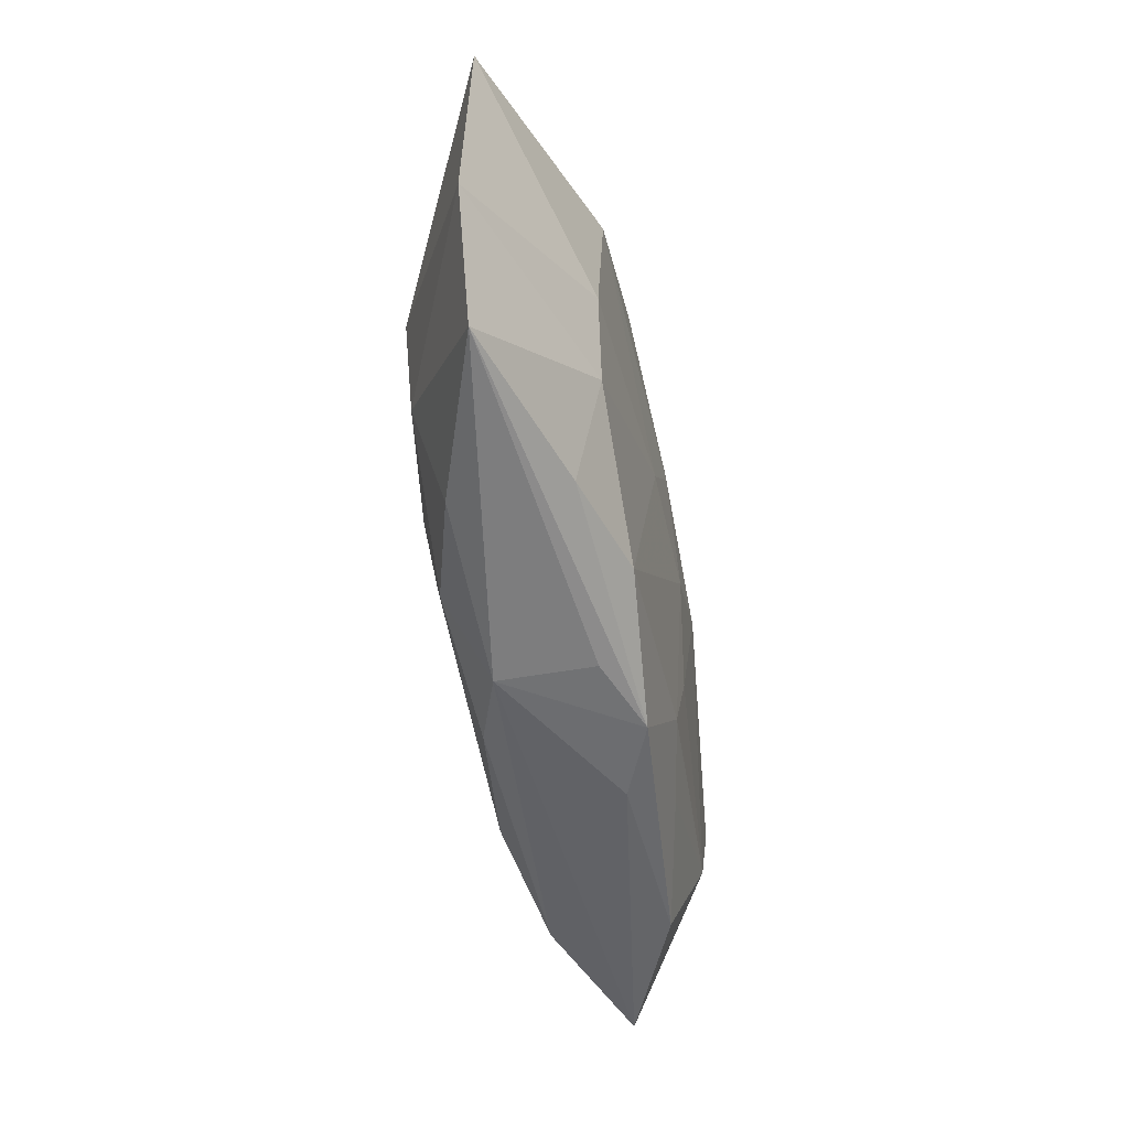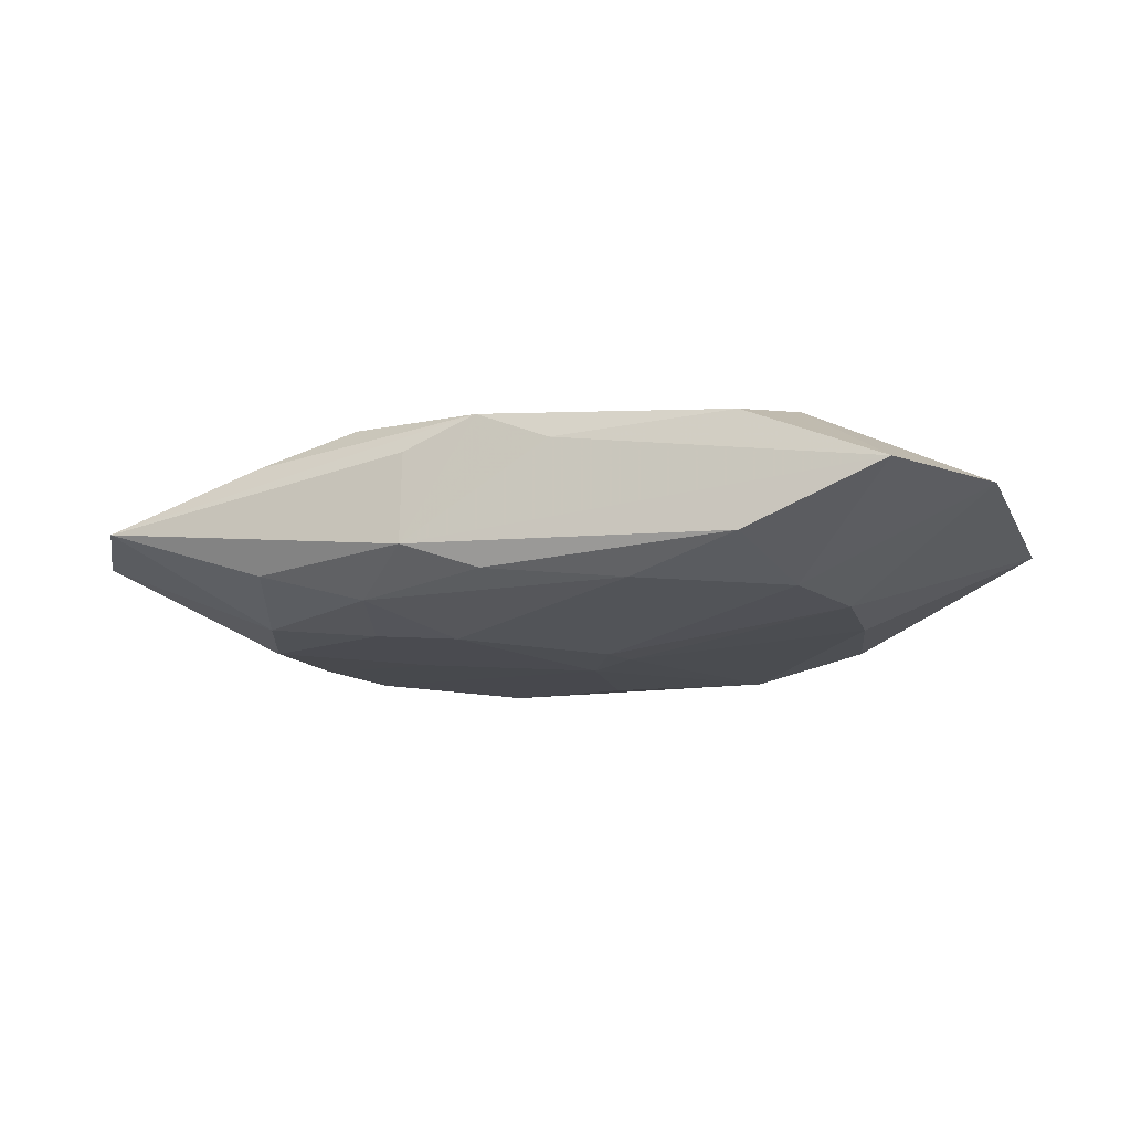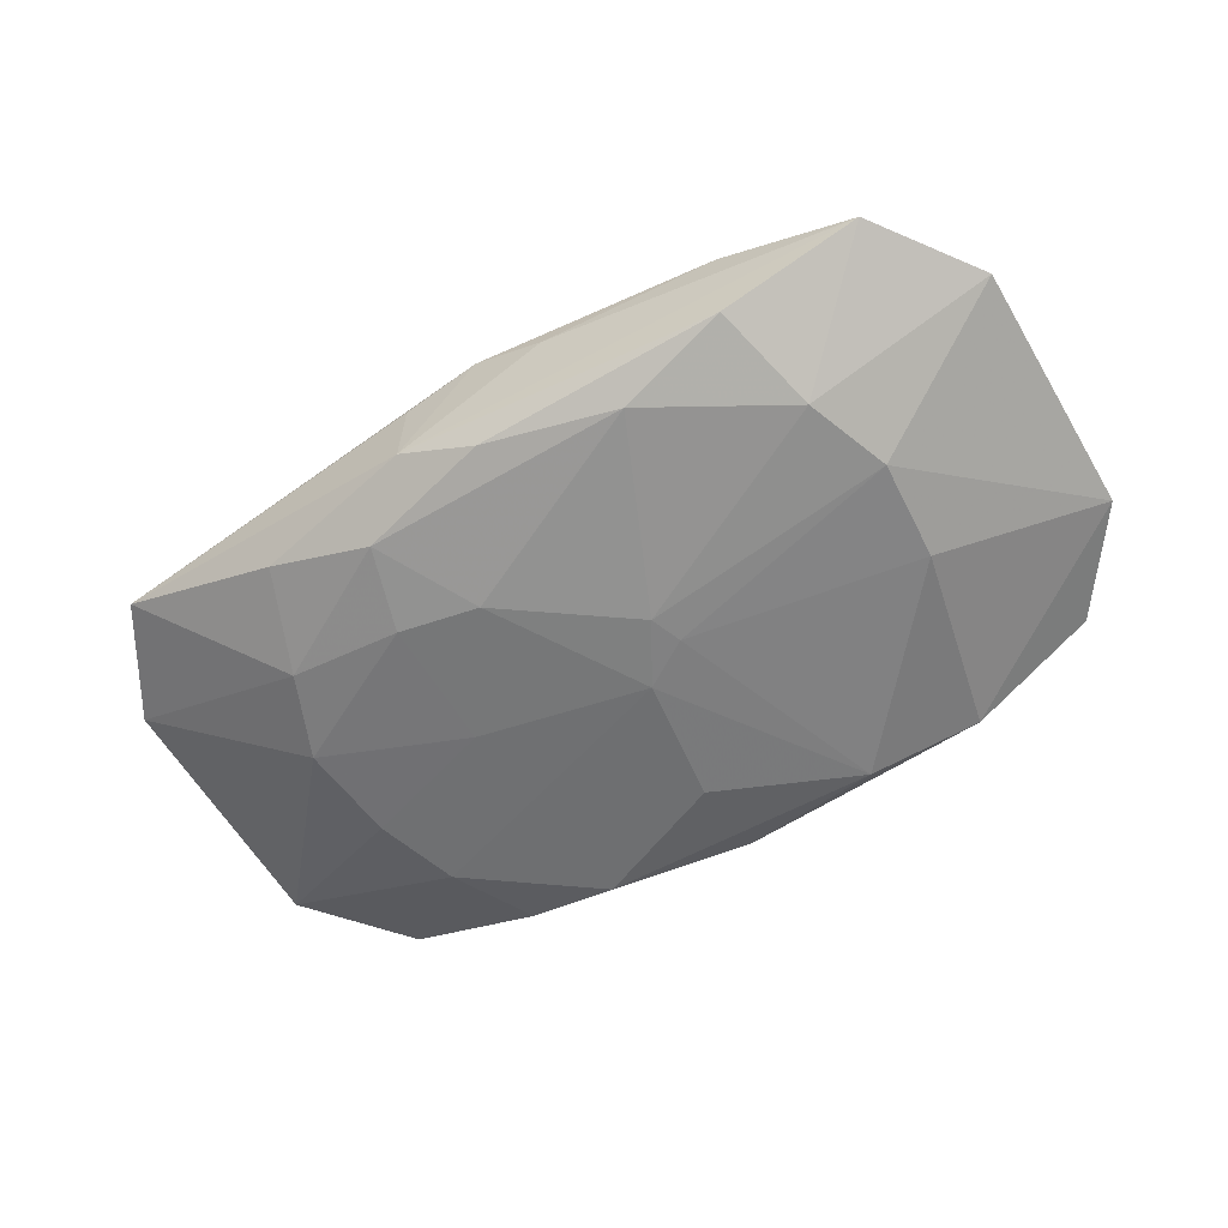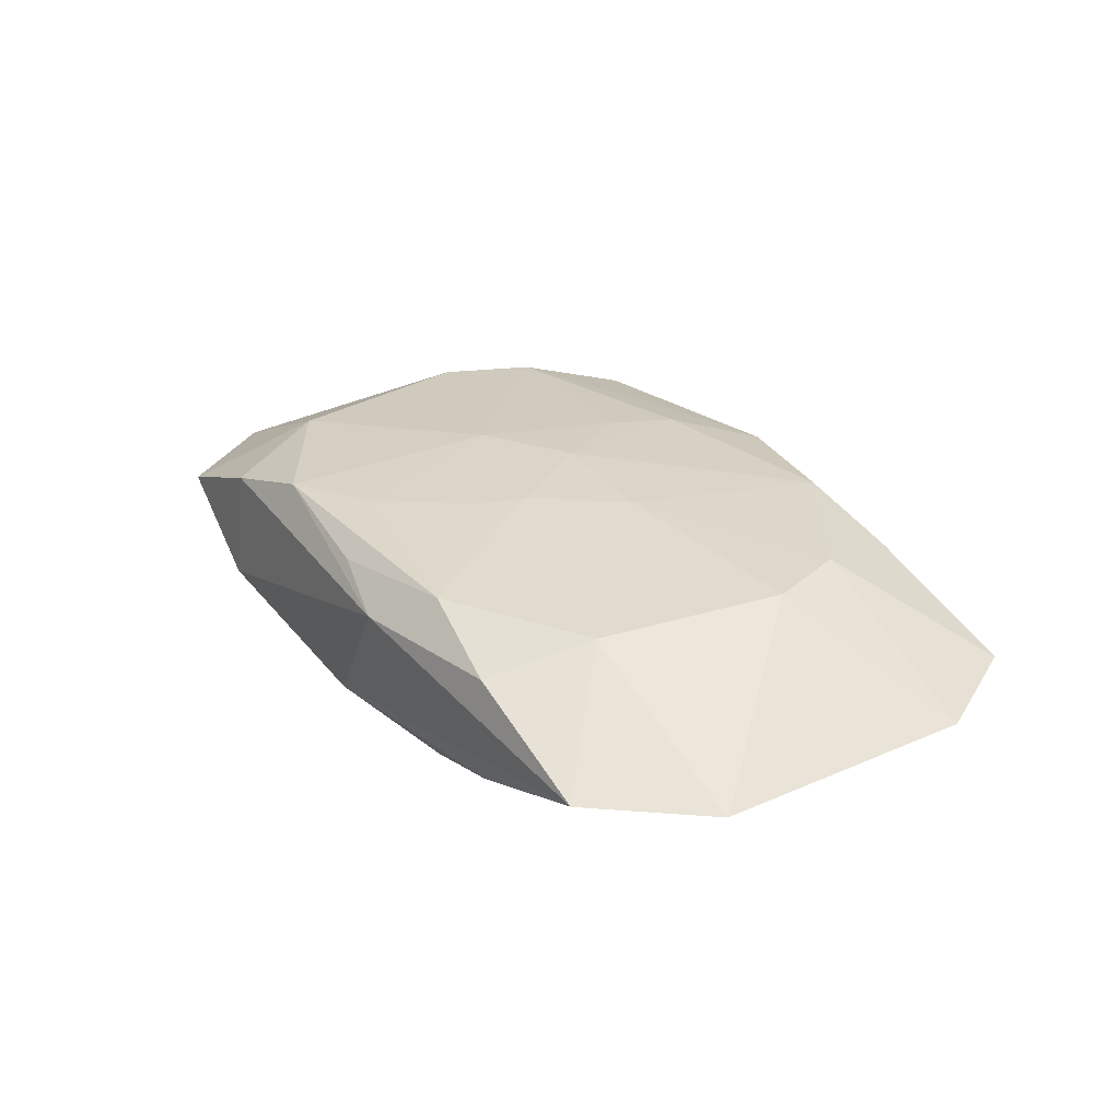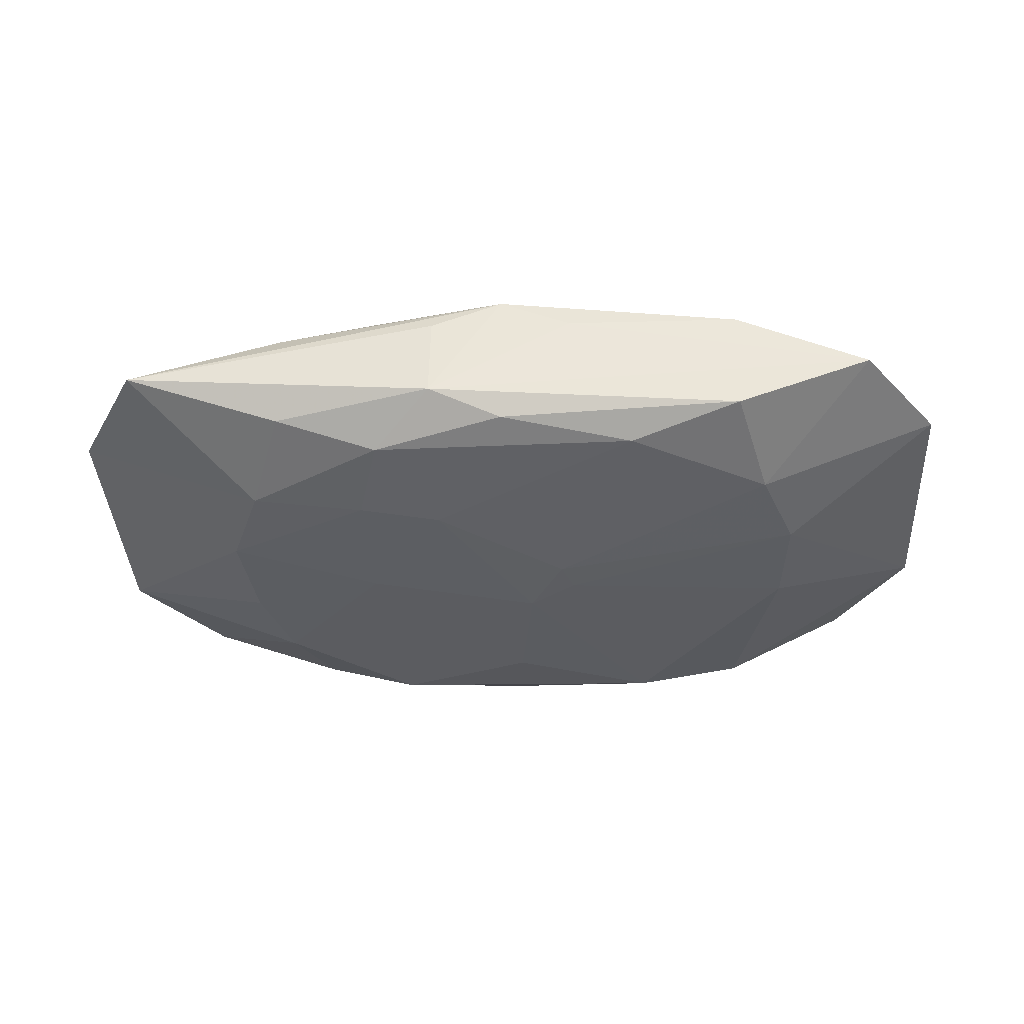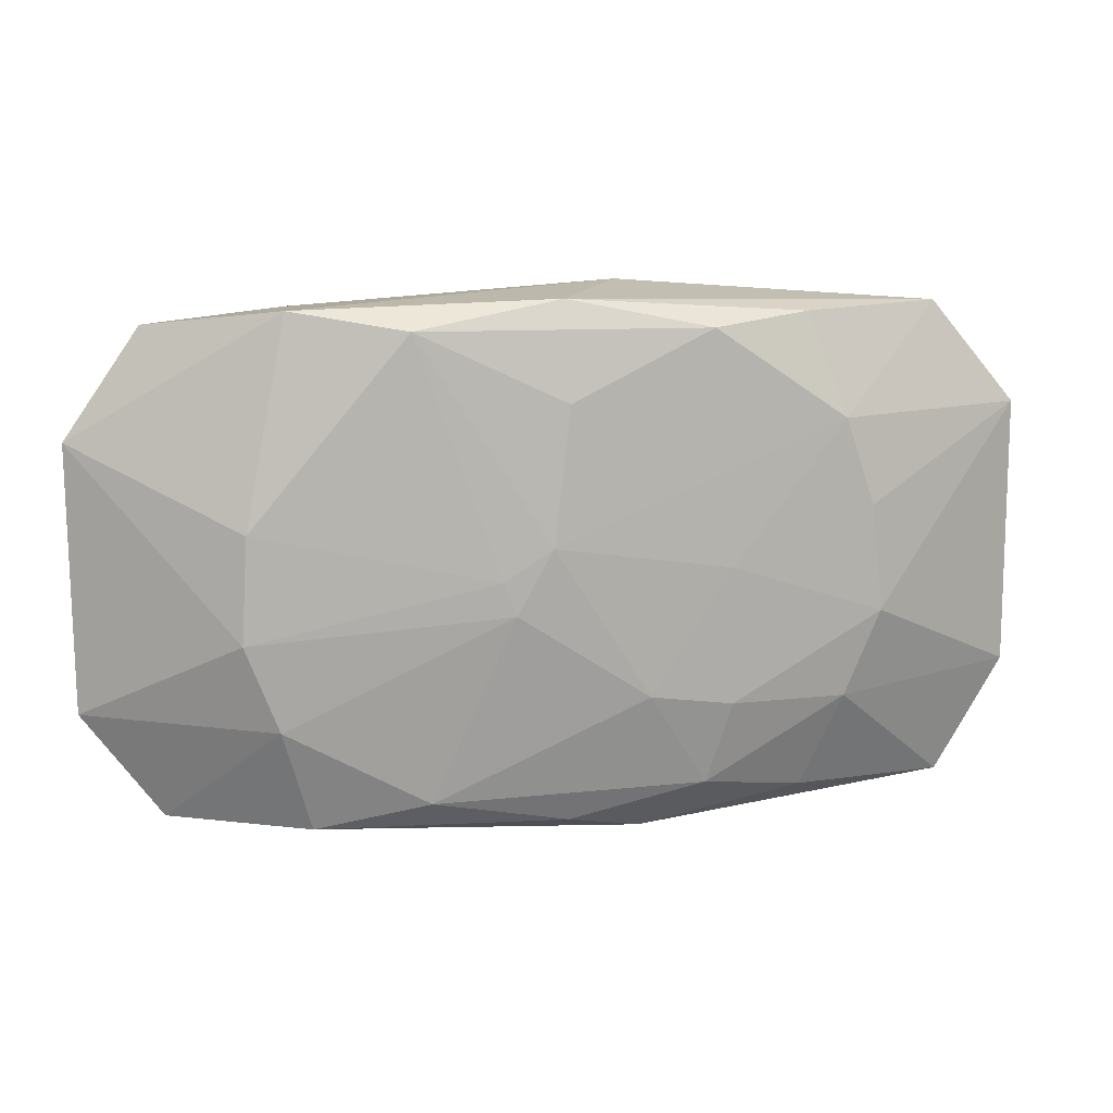
<metadata>
{"format":"obj","ext":"obj","renderer":"f3d","projection":"perspective","resolution":1024,"background":"white","views":[{"elev":-55.3,"azim":-79.0,"up":"+Y"},{"elev":-16.9,"azim":19.1,"up":"+Z"},{"elev":-60.6,"azim":30.1,"up":"+Z"},{"elev":29.2,"azim":-123.8,"up":"+Z"},{"elev":-39.0,"azim":3.0,"up":"+Z"},{"elev":13.3,"azim":169.6,"up":"+Y"}]}
</metadata>
<code>
v -0.0204 -0.003361 0.00575
v 0.001165 0.00212 -0.007304
v 0.01735 0.008661 -0.005336
v 0.003515 -0.002085 -0.007336
v 0.01667 0.01613 0.00378
v 0.003679 -0.01255 0.005995
v 0.01886 -0.00974 0.005316
v 0.008761 -0.0145 -0.005891
v 0.009659 0.01555 -0.005867
v -0.01588 0.01599 -0.00332
v -0.0002196 -0.01642 -0.004972
v 0.01622 -0.0163 -0.004206
v 0.0001772 0.01637 0.00484
v -0.001466 0.006838 0.006878
v -0.01611 0.0162 0.004065
v -0.0185 0.009474 0.00588
v 0.001258 -0.00207 0.007067
v -0.01061 -0.008709 -0.006519
v -0.02062 -0.003219 -0.005557
v -0.01995 0.003677 -0.005301
v -0.01831 -0.008867 -0.005459
v 0.01711 0.01673 -0.003887
v 0.008608 -0.01421 0.005039
v 0.009752 0.01534 0.005979
v 0.003923 0.01239 0.006368
v 0.004806 -0.007932 0.006463
v 0.01903 0.009277 0.005579
v -0.009079 -0.01418 -0.005643
v -0.02551 0.01609 0.0004339
v -0.02678 -0.01619 -5.83e-06
v -0.006704 -0.001575 0.006814
v 0.02033 -0.003576 -0.005961
v 0.02547 -0.01605 -0.0005385
v 0.007154 0.001496 0.007067
v 0.004684 -0.01755 0.002641
v 0.0199 0.003325 -0.005724
v -0.0183 -0.009072 0.005507
v 0.01815 -0.009279 -0.005888
v -0.005042 -0.01767 0.002774
v 0.01648 -0.0166 0.003347
v 0.00432 8.059e-05 -0.00724
v -0.009445 -0.0151 0.005609
v -0.01597 -0.01537 -0.003715
v -0.009306 0.01534 -0.005532
v -0.01619 -0.01576 0.003567
v -0.009091 0.01502 0.005979
v 8.632e-05 0.01723 -0.004682
v 0.03063 -0.008985 -0.0004921
v -0.00114 0.001889 0.007067
v -0.03128 0.009206 0.0003964
v -0.03128 -0.008557 0.0001472
v -0.004675 0.01755 0.003237
v 0.03074 0.00846 -0.0002486
v -0.005123 -0.007862 -0.006965
v -0.01809 0.009362 -0.00519
v 0.02109 -0.003853 0.005507
v 1.006e-05 0.01098 -0.006616
v 0.02577 0.01564 -9.705e-05
v -0.005138 -0.0177 -0.003292
v -0.01052 0.0002046 -0.006393
v -0.002588 0.00428 0.007049
v -0.0001306 -0.01767 0.004707
f 33 38 48
f 50 16 29
f 50 29 55
f 48 38 32
f 32 53 48
f 57 9 2
f 44 9 57
f 2 55 57
f 57 55 44
f 58 53 22
f 12 33 59
f 38 33 12
f 40 62 35
f 35 33 40
f 35 62 59
f 59 33 35
f 52 29 15
f 15 29 16
f 50 19 51
f 21 51 19
f 30 51 21
f 43 28 59
f 59 30 43
f 43 21 28
f 30 21 43
f 59 62 39
f 39 30 59
f 62 30 39
f 60 55 2
f 2 54 60
f 44 55 10
f 10 55 29
f 42 62 6
f 48 53 56
f 53 32 36
f 36 22 53
f 47 9 44
f 47 22 9
f 44 10 47
f 52 22 47
f 47 29 52
f 47 10 29
f 38 12 8
f 28 54 8
f 4 54 2
f 4 32 38
f 38 8 4
f 4 8 54
f 1 16 50
f 50 51 1
f 1 31 16
f 18 54 28
f 28 21 18
f 18 21 19
f 19 60 18
f 18 60 54
f 20 60 19
f 55 60 20
f 20 19 50
f 50 55 20
f 16 31 61
f 61 31 49
f 23 62 40
f 23 6 62
f 48 56 7
f 7 33 48
f 40 33 7
f 7 23 40
f 6 23 7
f 27 53 58
f 27 56 53
f 9 22 3
f 3 36 9
f 22 36 3
f 59 28 11
f 28 8 11
f 11 12 59
f 11 8 12
f 41 4 2
f 2 9 41
f 9 36 41
f 41 36 32
f 32 4 41
f 42 31 37
f 31 1 37
f 37 51 30
f 37 1 51
f 52 15 46
f 46 13 52
f 46 15 16
f 16 61 46
f 46 61 14
f 34 7 56
f 56 27 34
f 34 61 49
f 14 61 34
f 5 27 58
f 5 22 52
f 58 22 5
f 42 37 45
f 45 37 30
f 45 62 42
f 45 30 62
f 6 7 26
f 7 34 26
f 24 34 27
f 27 5 24
f 13 46 24
f 52 13 24
f 24 5 52
f 17 34 49
f 17 26 34
f 49 31 17
f 17 31 42
f 42 6 17
f 6 26 17
f 14 34 25
f 34 24 25
f 25 46 14
f 25 24 46

</code>
